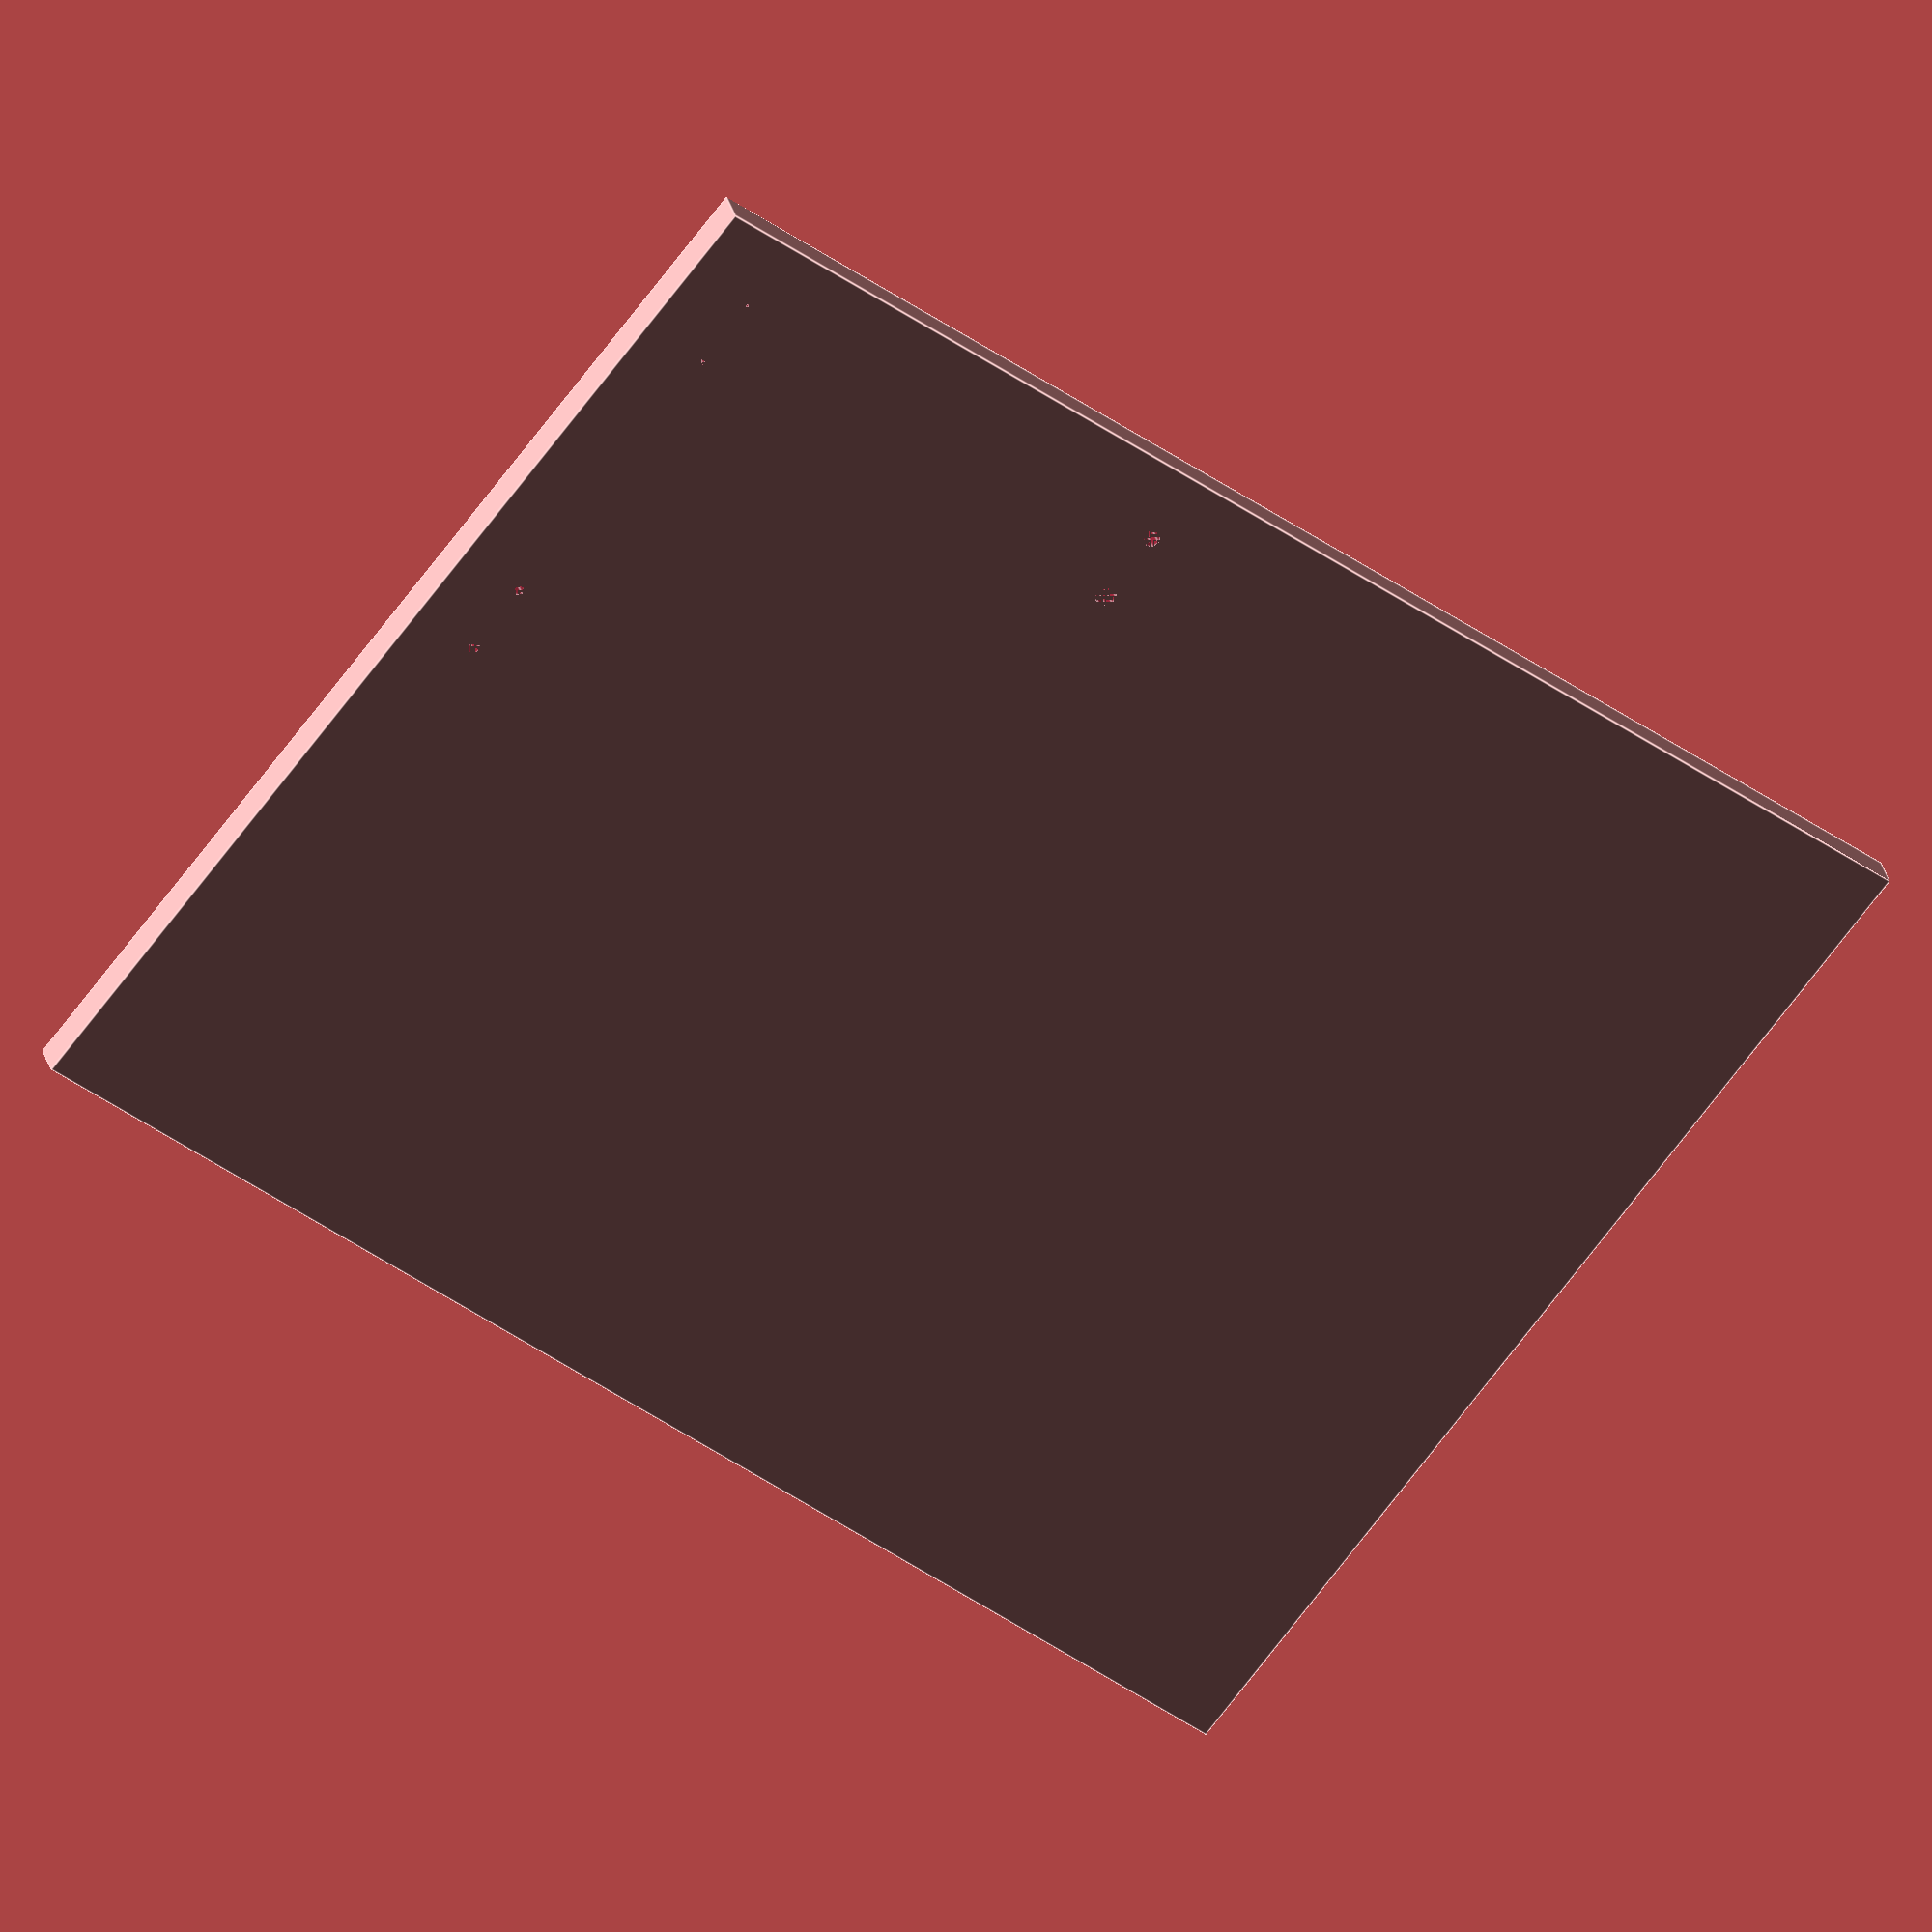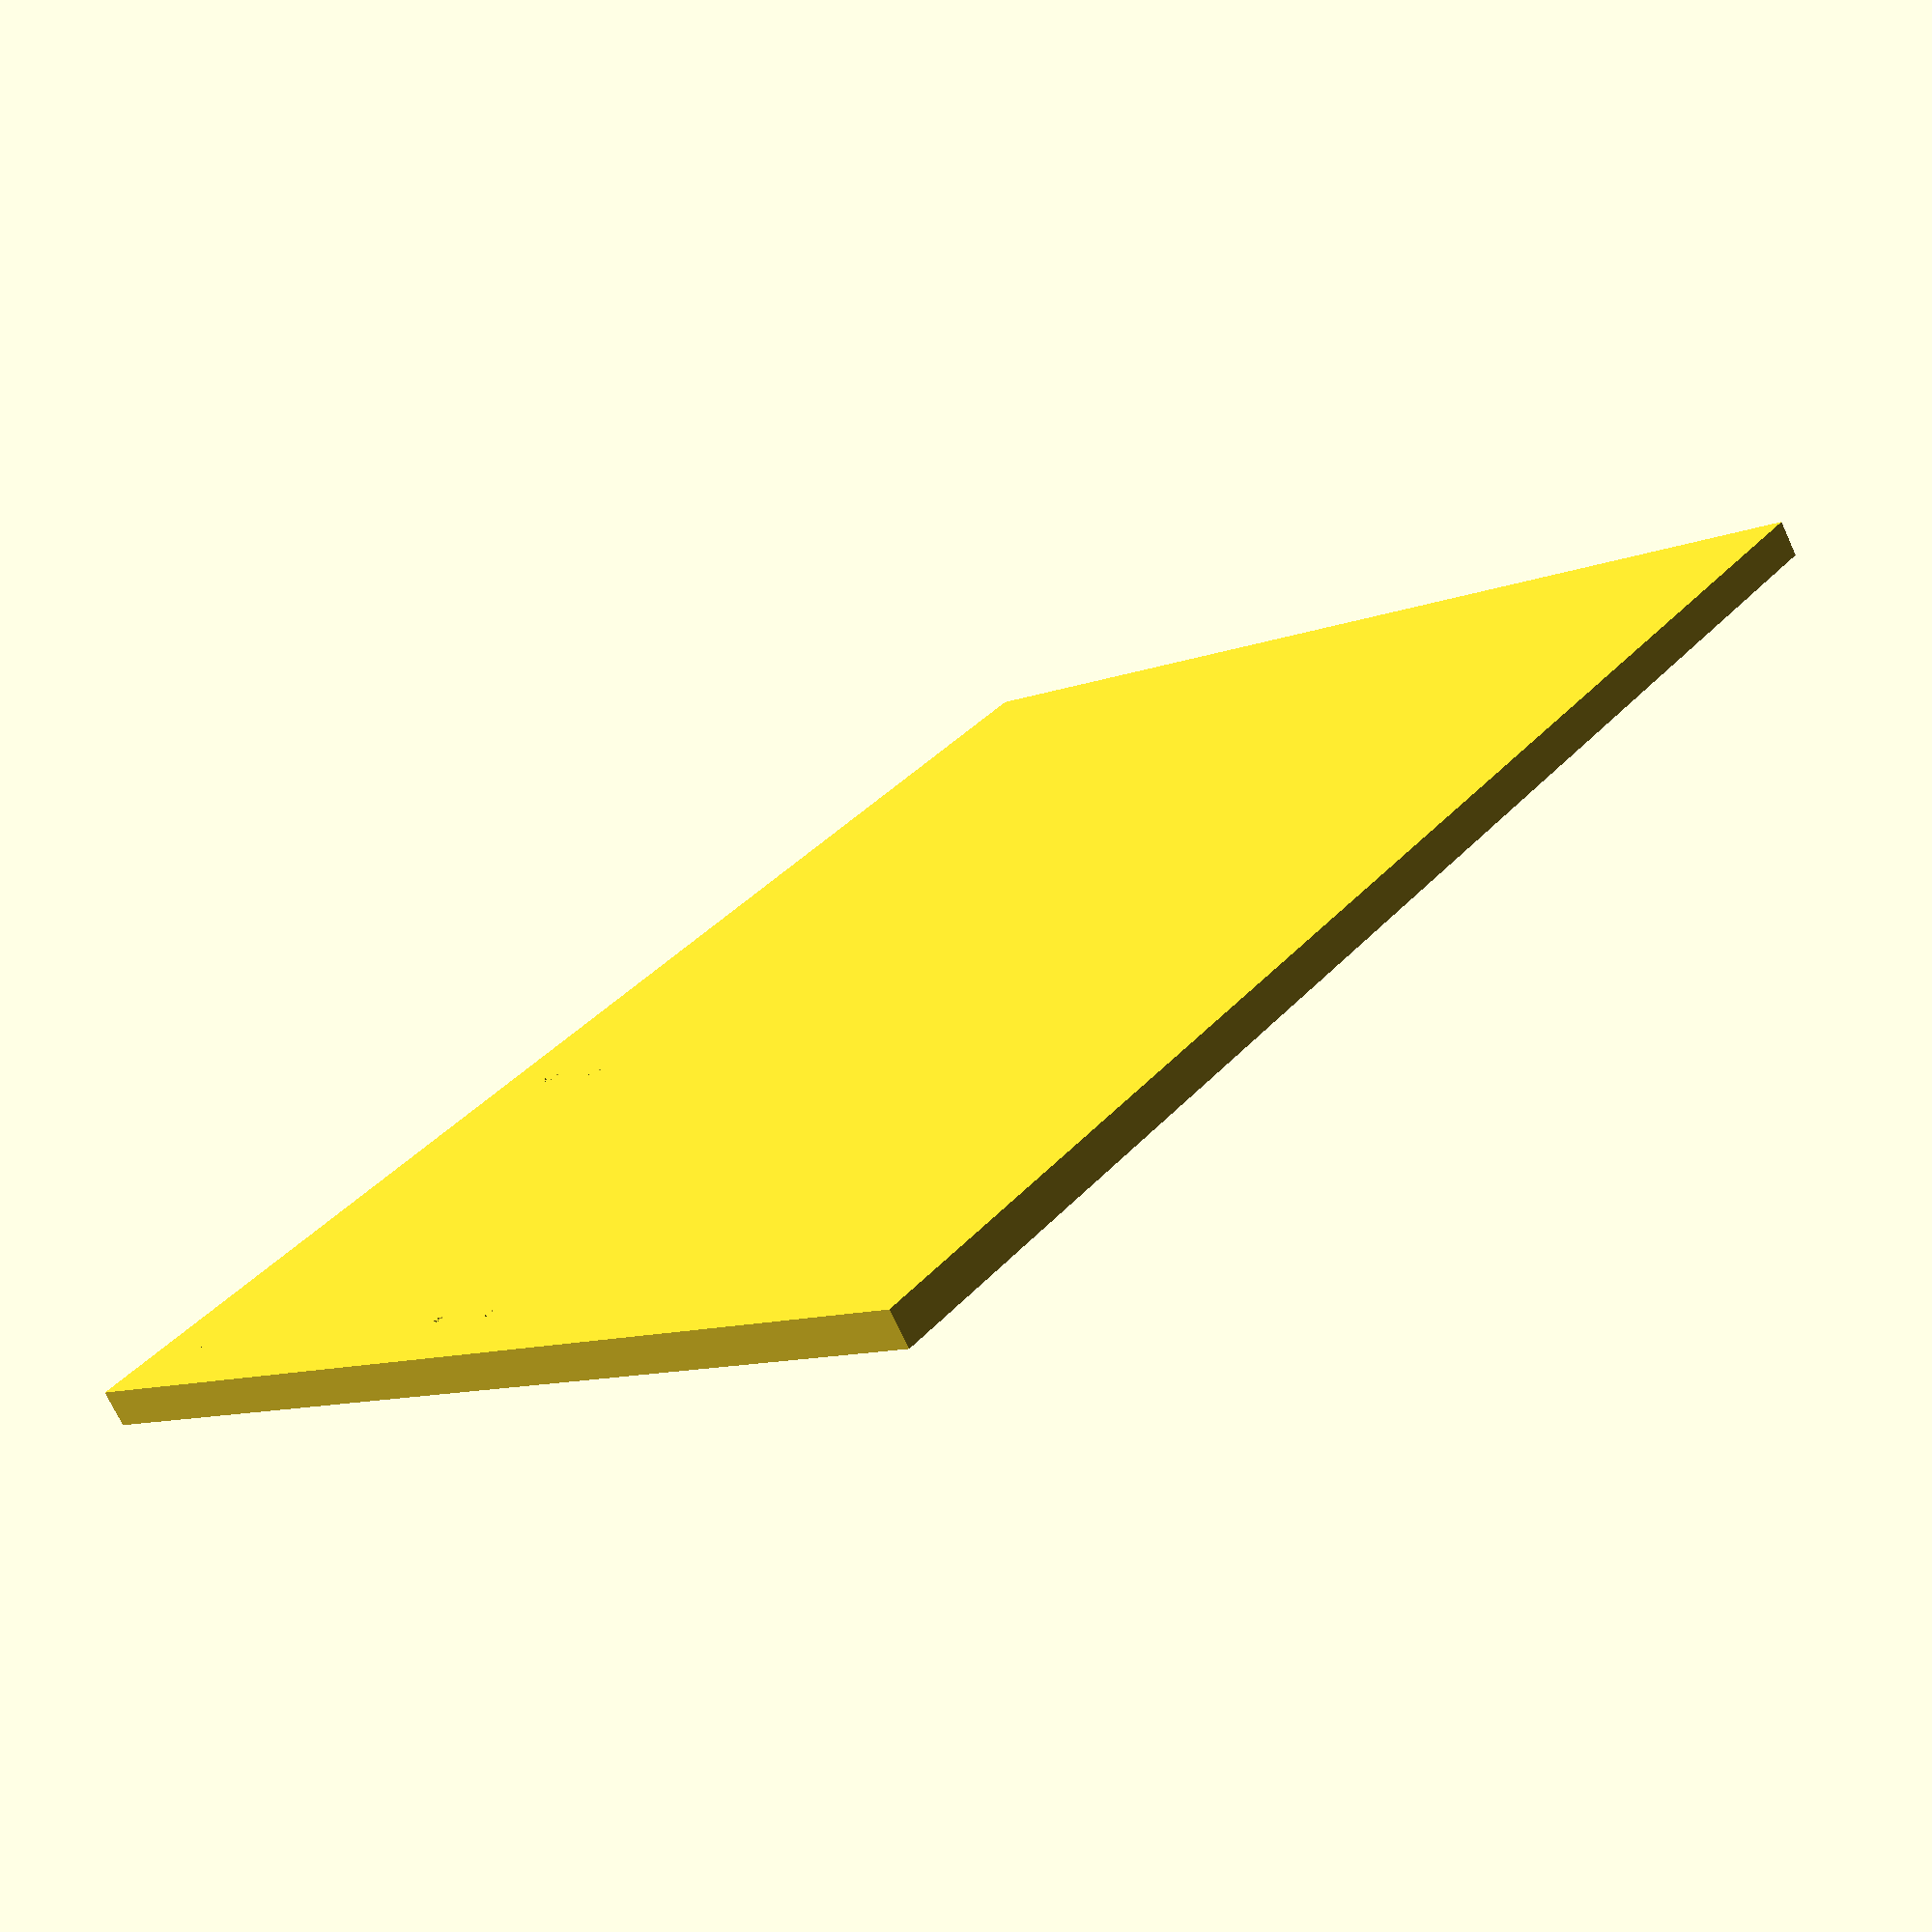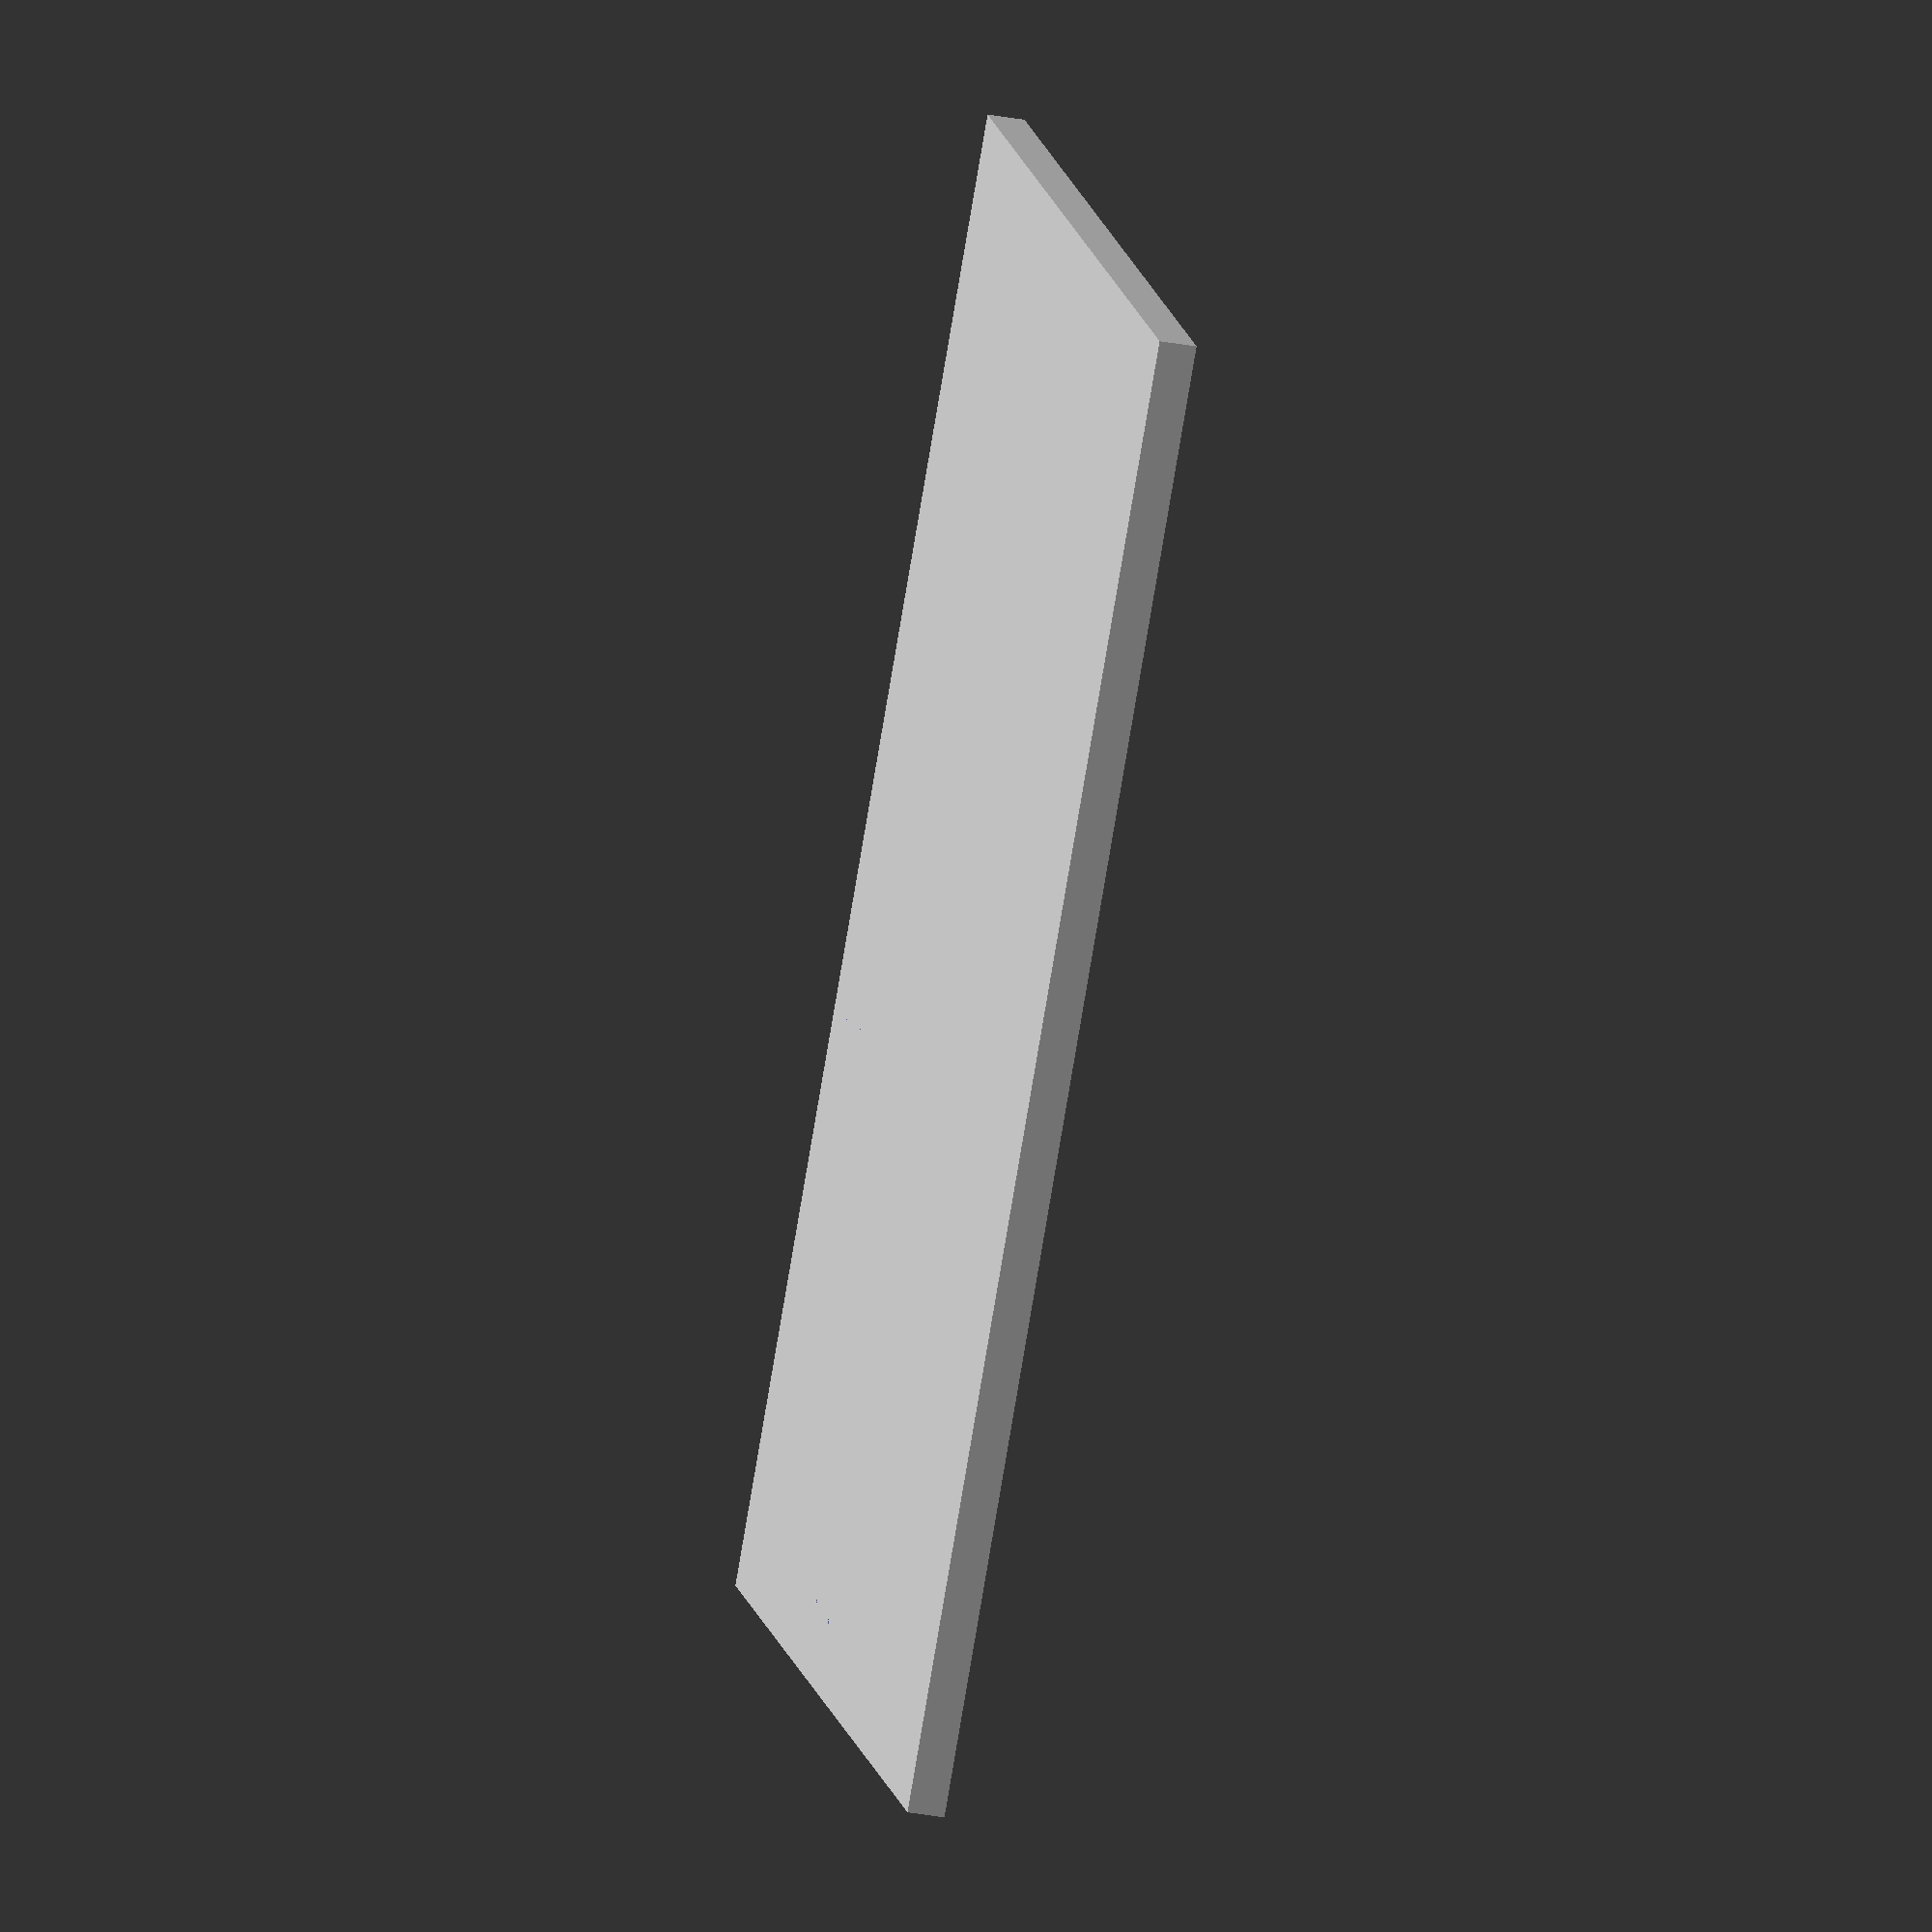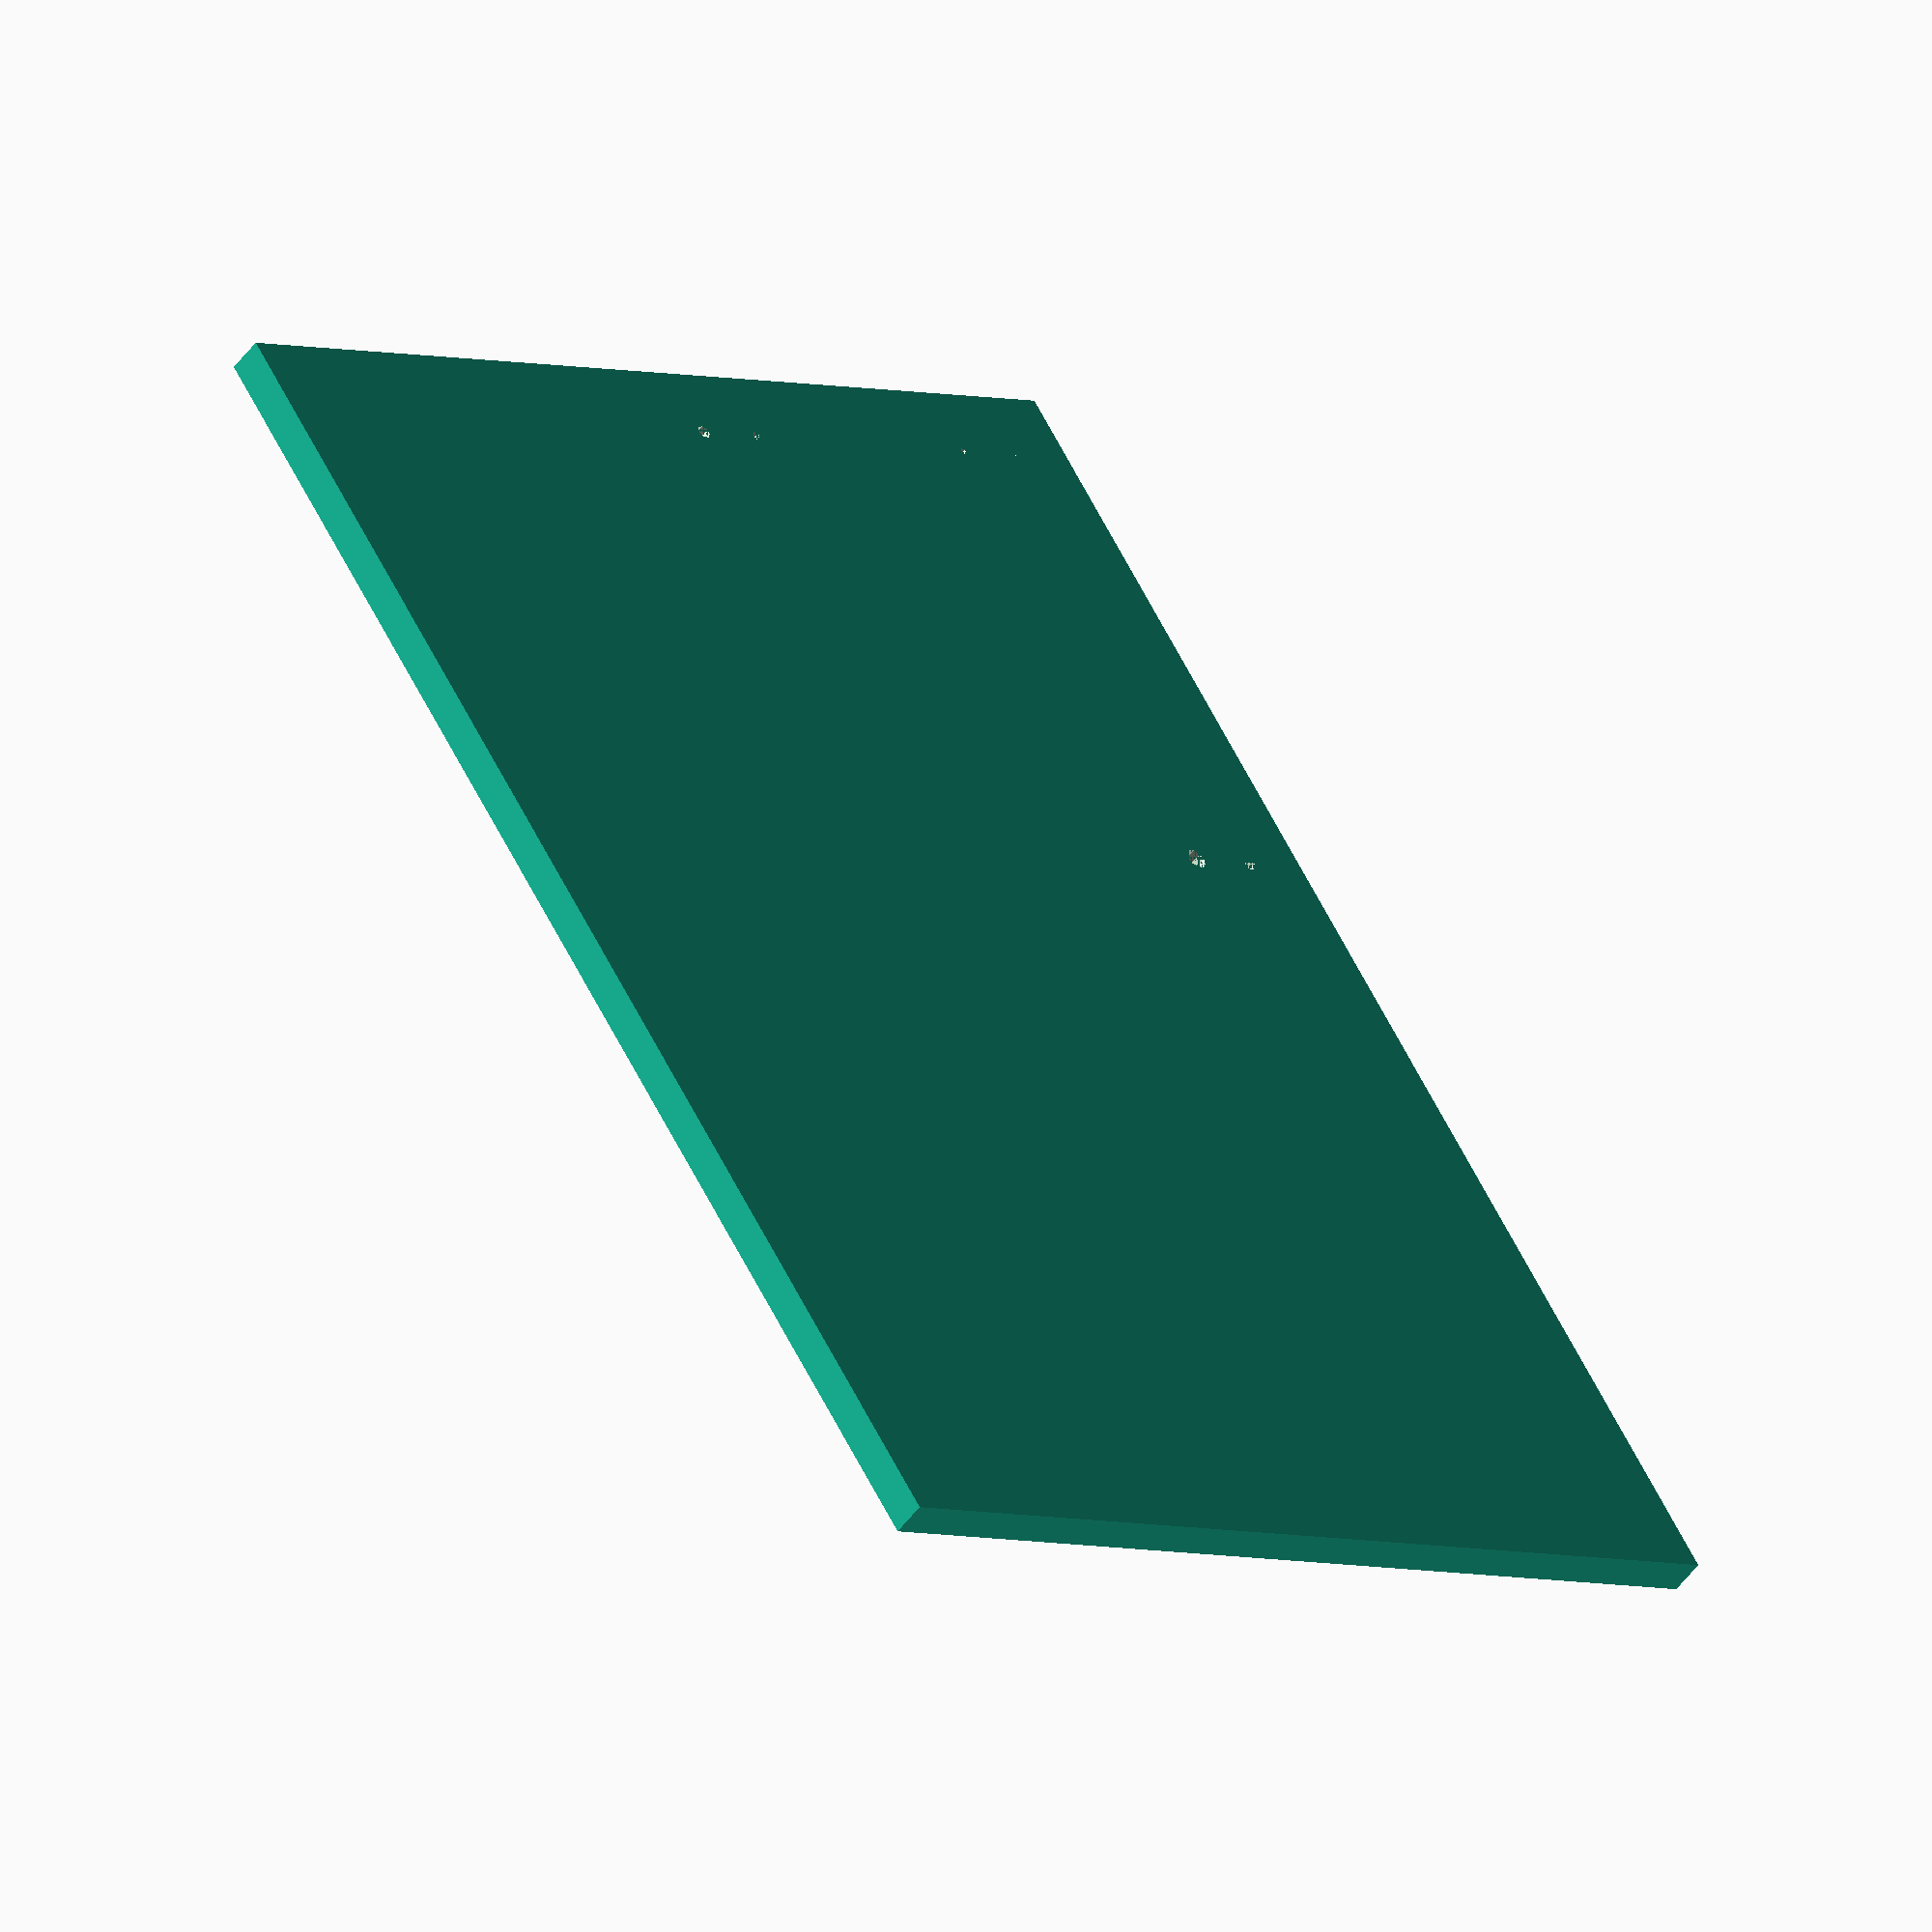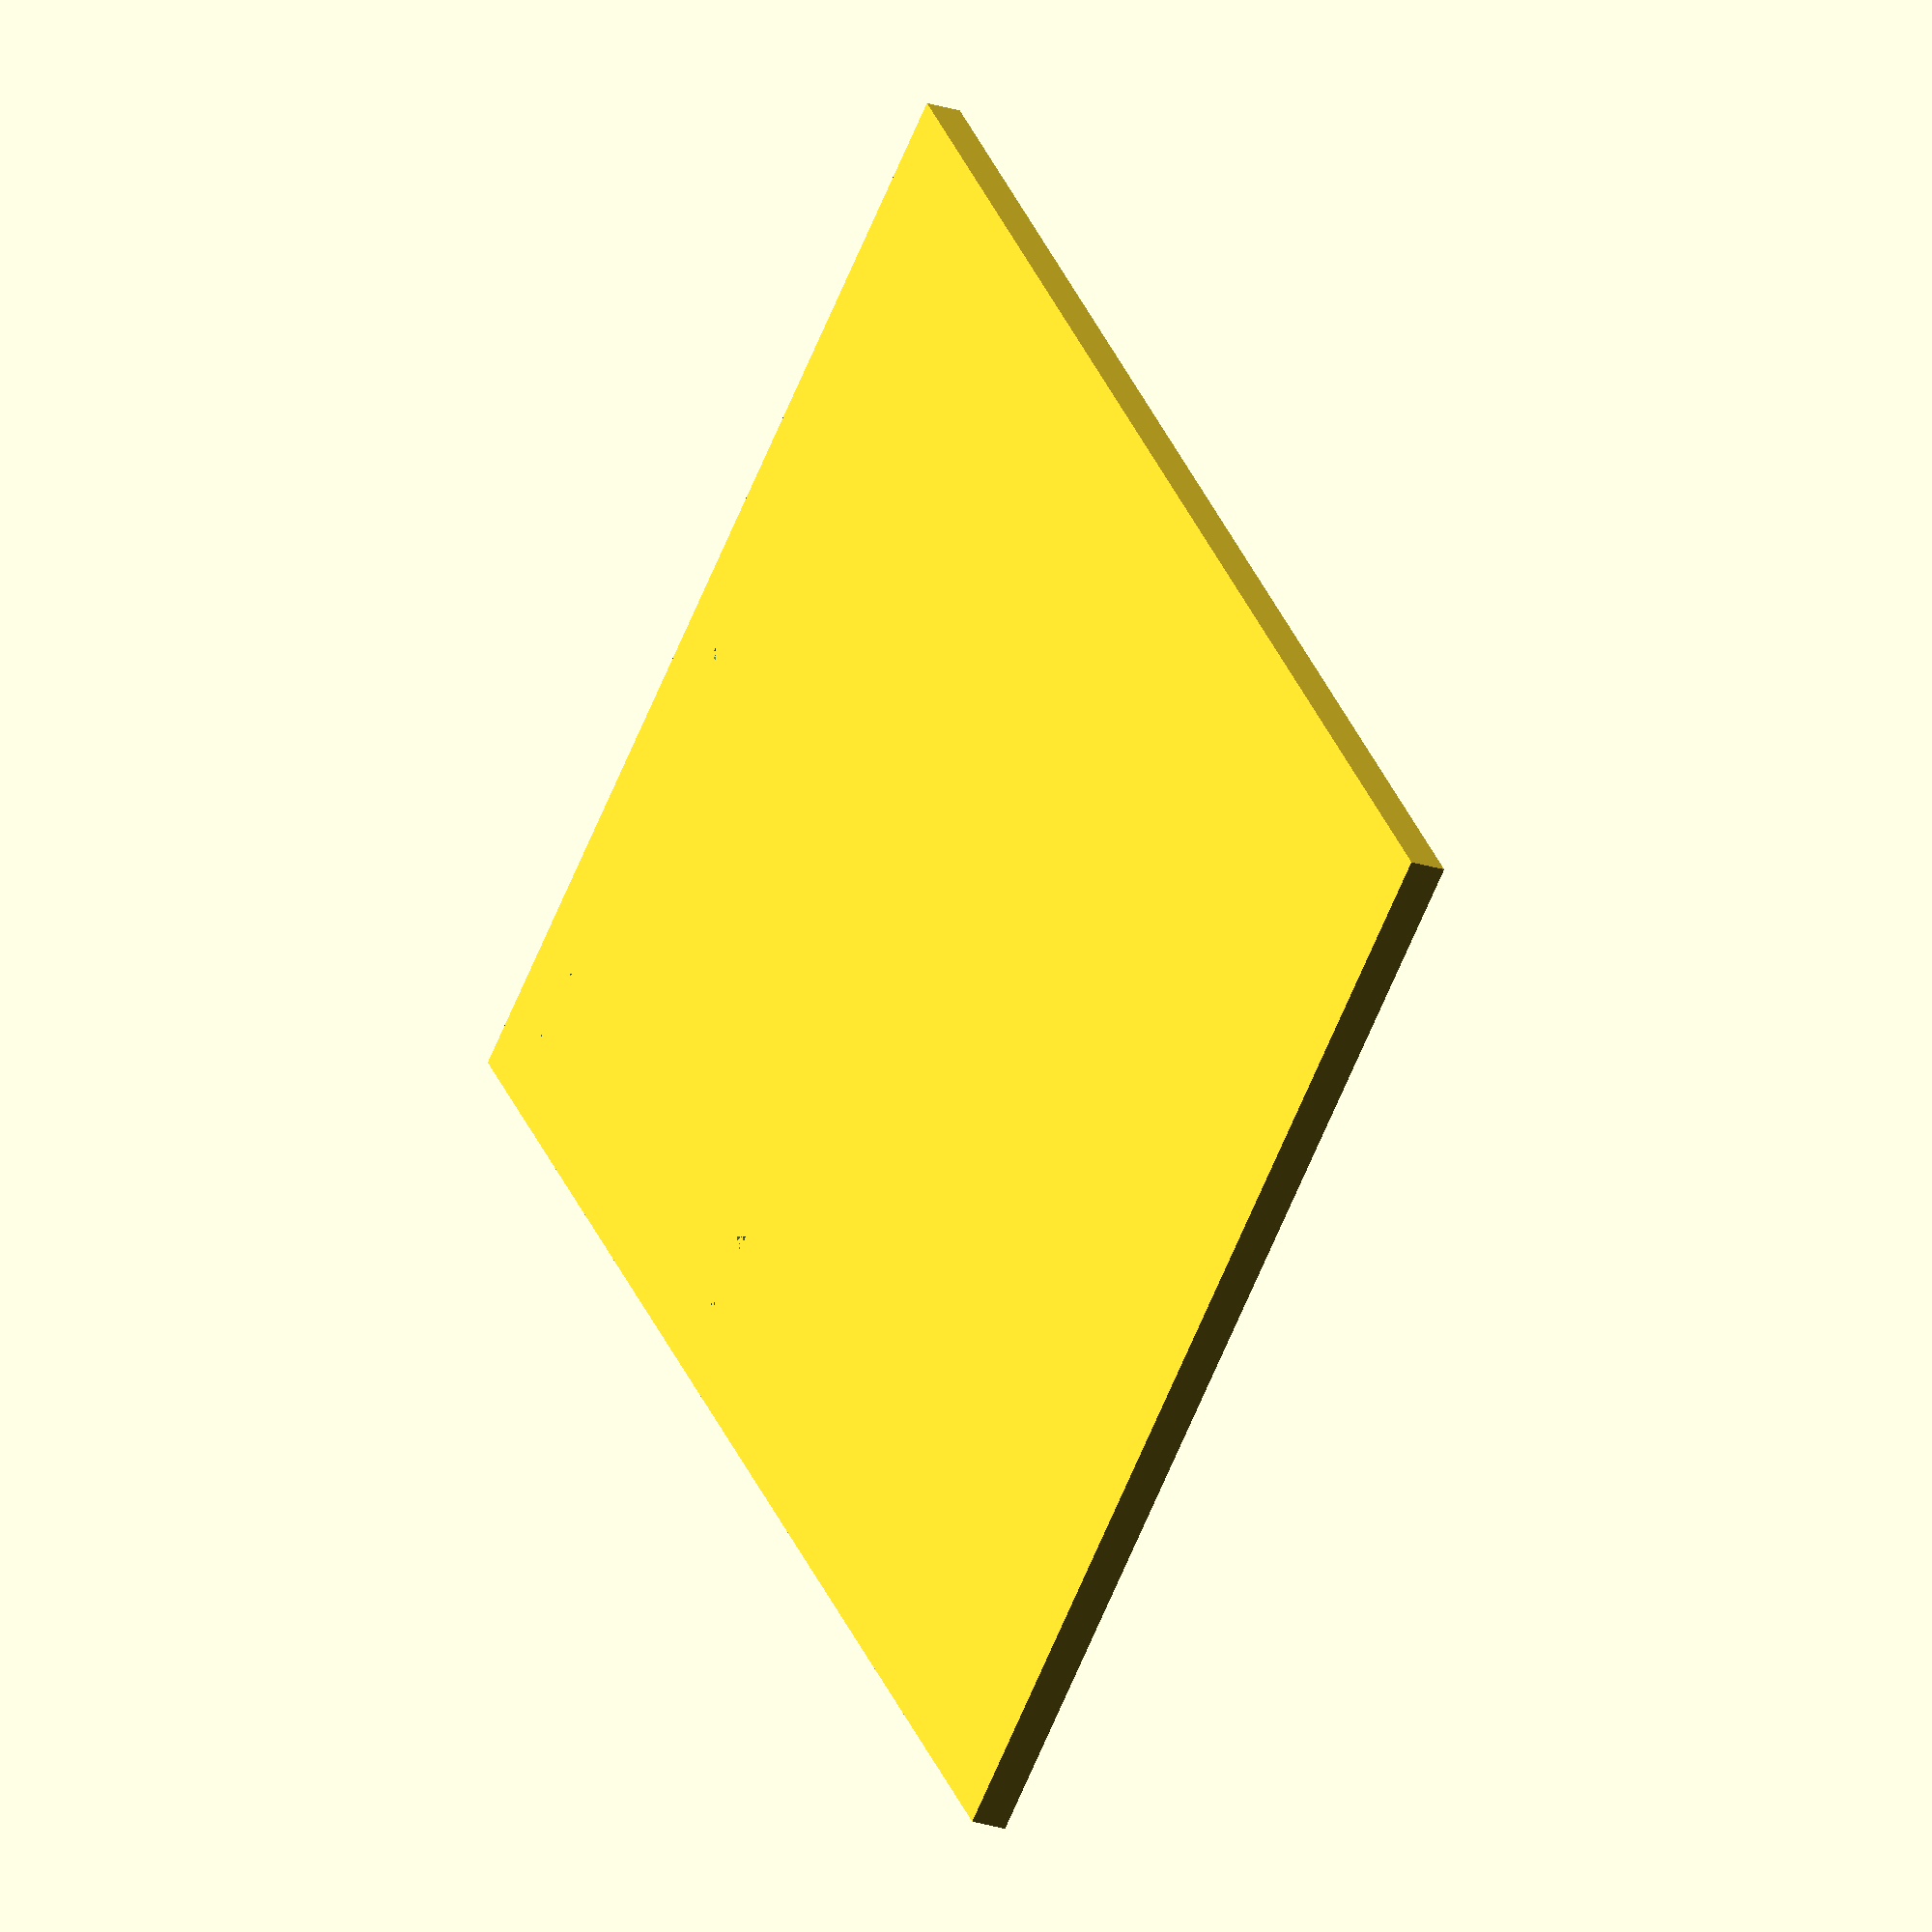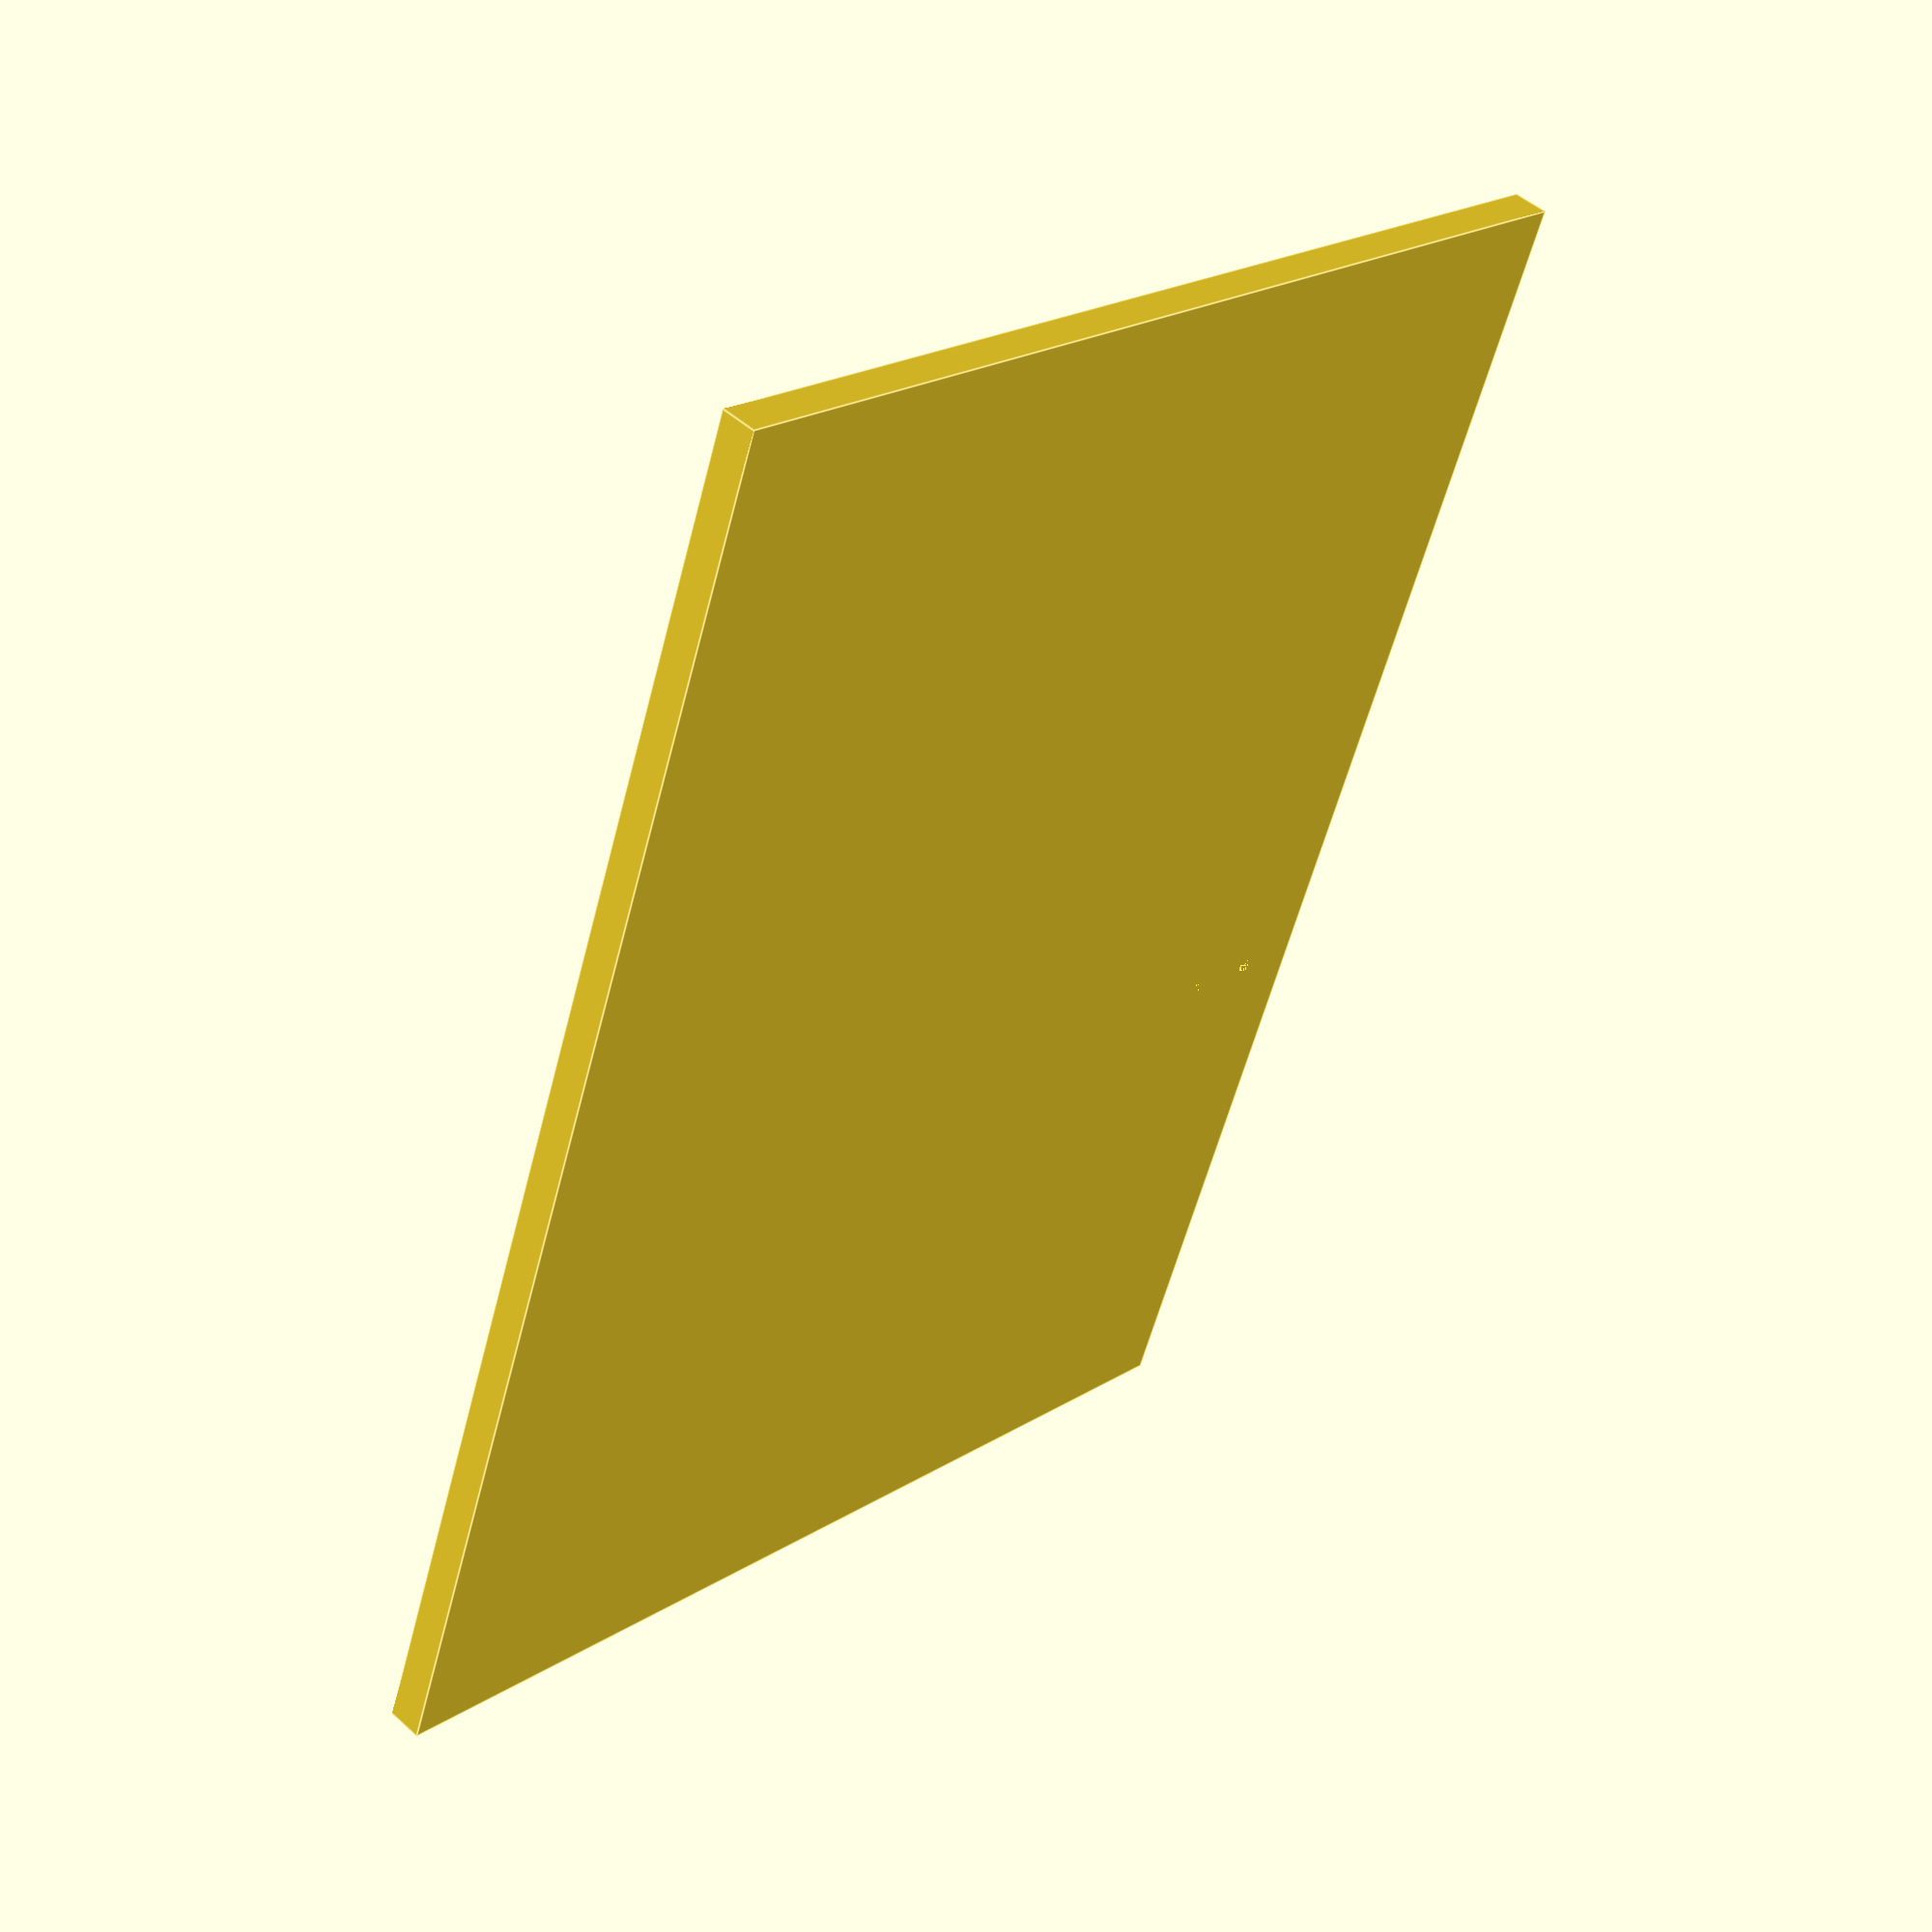
<openscad>
use <MCAD/units.scad>;

module plate_with_holes(width,
                        depth,
                        thickness,
                        holes) {
    difference() {
        cube([width, depth, thickness]);
        for(p = holes) {
            translate([p.x, p.y, 0])
                cylinder(d=p.z, h=thickness);
        };
    };
};

// example
holes = [ [20,20,1],
          [40,20,2],
          [120,20,3],
          [140,20,4],
          [20,160,5],
          [40,160,6] ];
plate_with_holes(300, 400, 10, holes);
</openscad>
<views>
elev=149.5 azim=308.3 roll=193.8 proj=o view=edges
elev=253.3 azim=220.5 roll=154.9 proj=p view=wireframe
elev=216.8 azim=227.7 roll=103.0 proj=o view=solid
elev=231.7 azim=327.4 roll=215.6 proj=o view=wireframe
elev=22.5 azim=219.6 roll=239.9 proj=o view=solid
elev=131.2 azim=159.6 roll=45.0 proj=p view=edges
</views>
